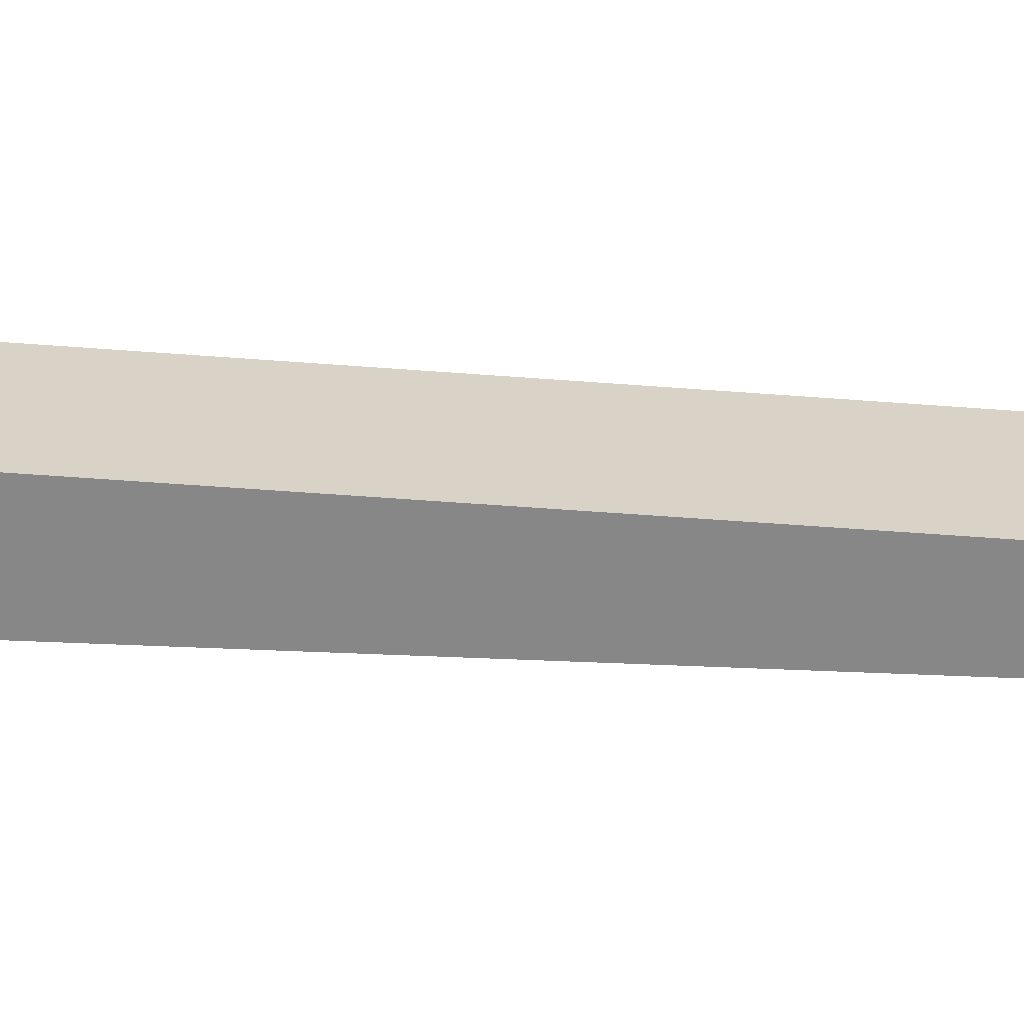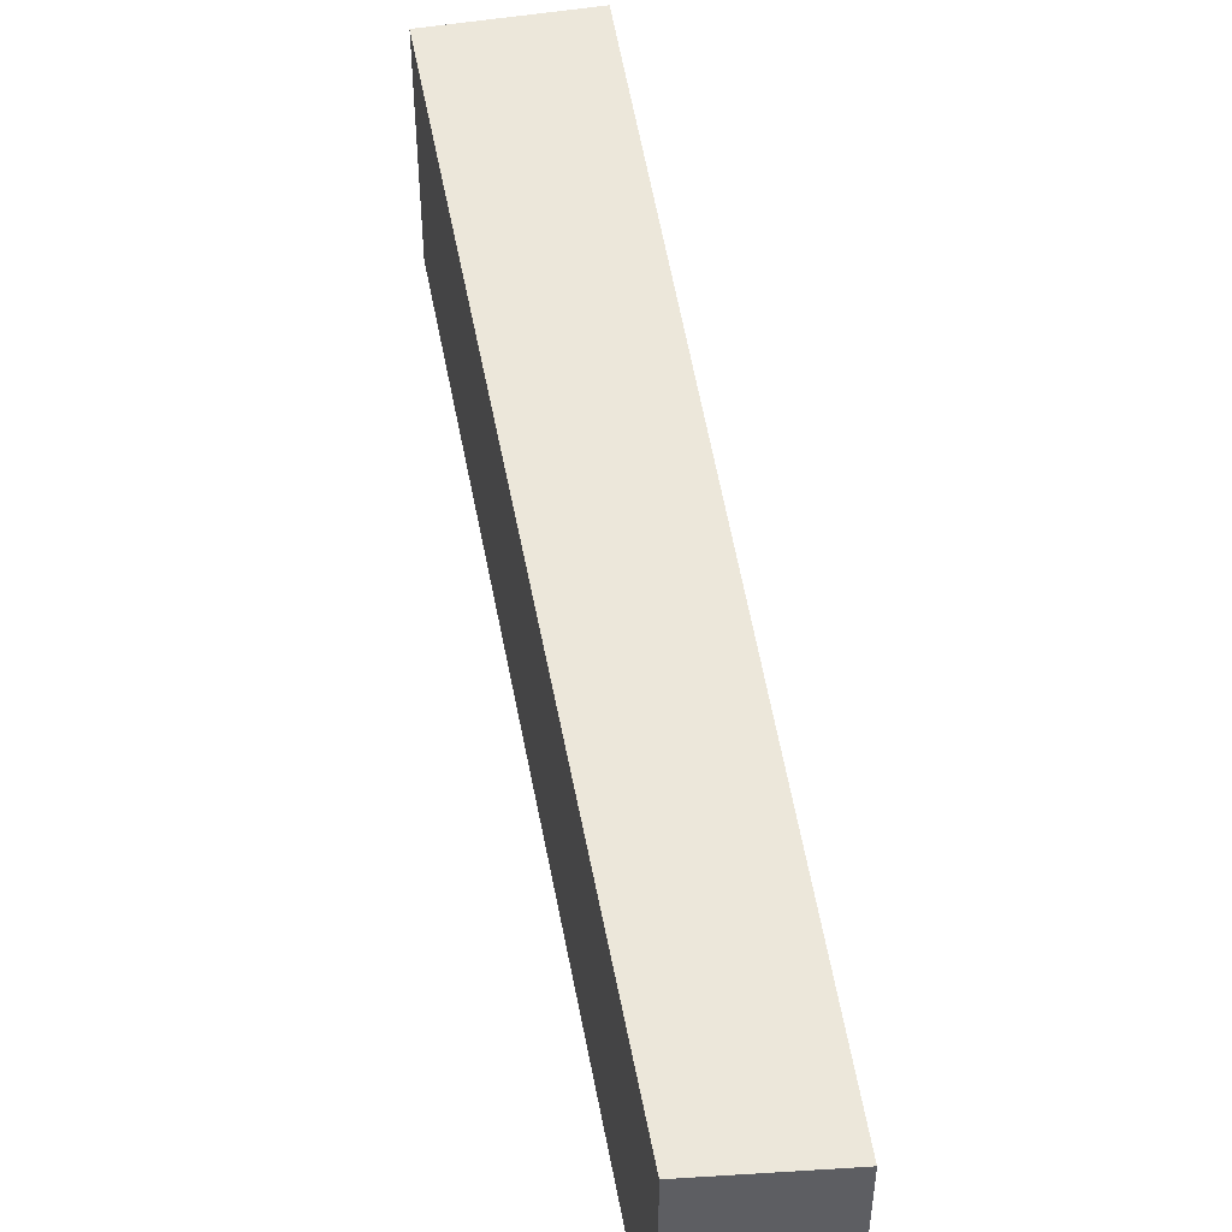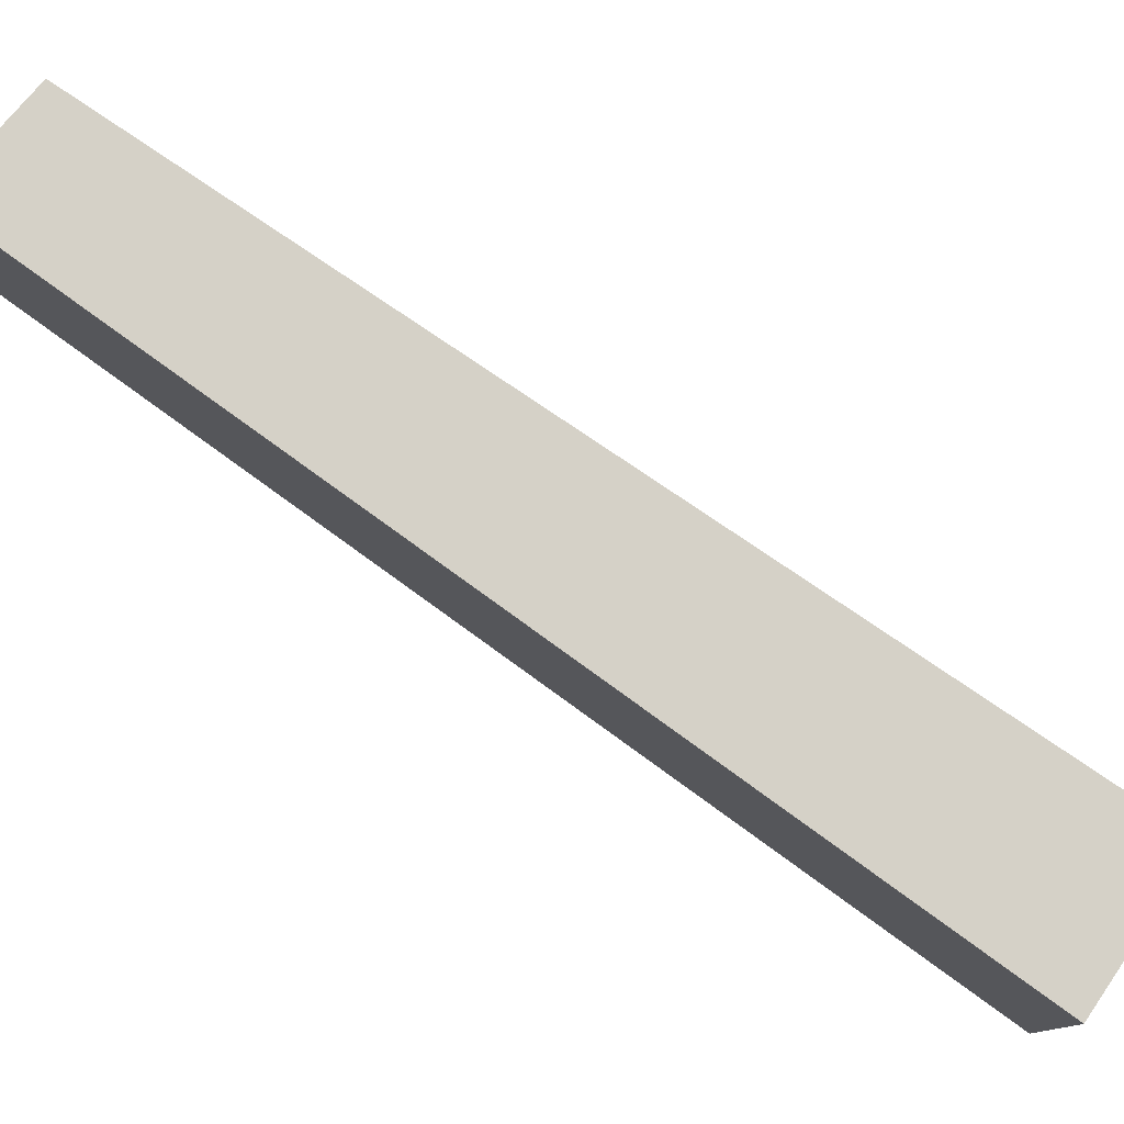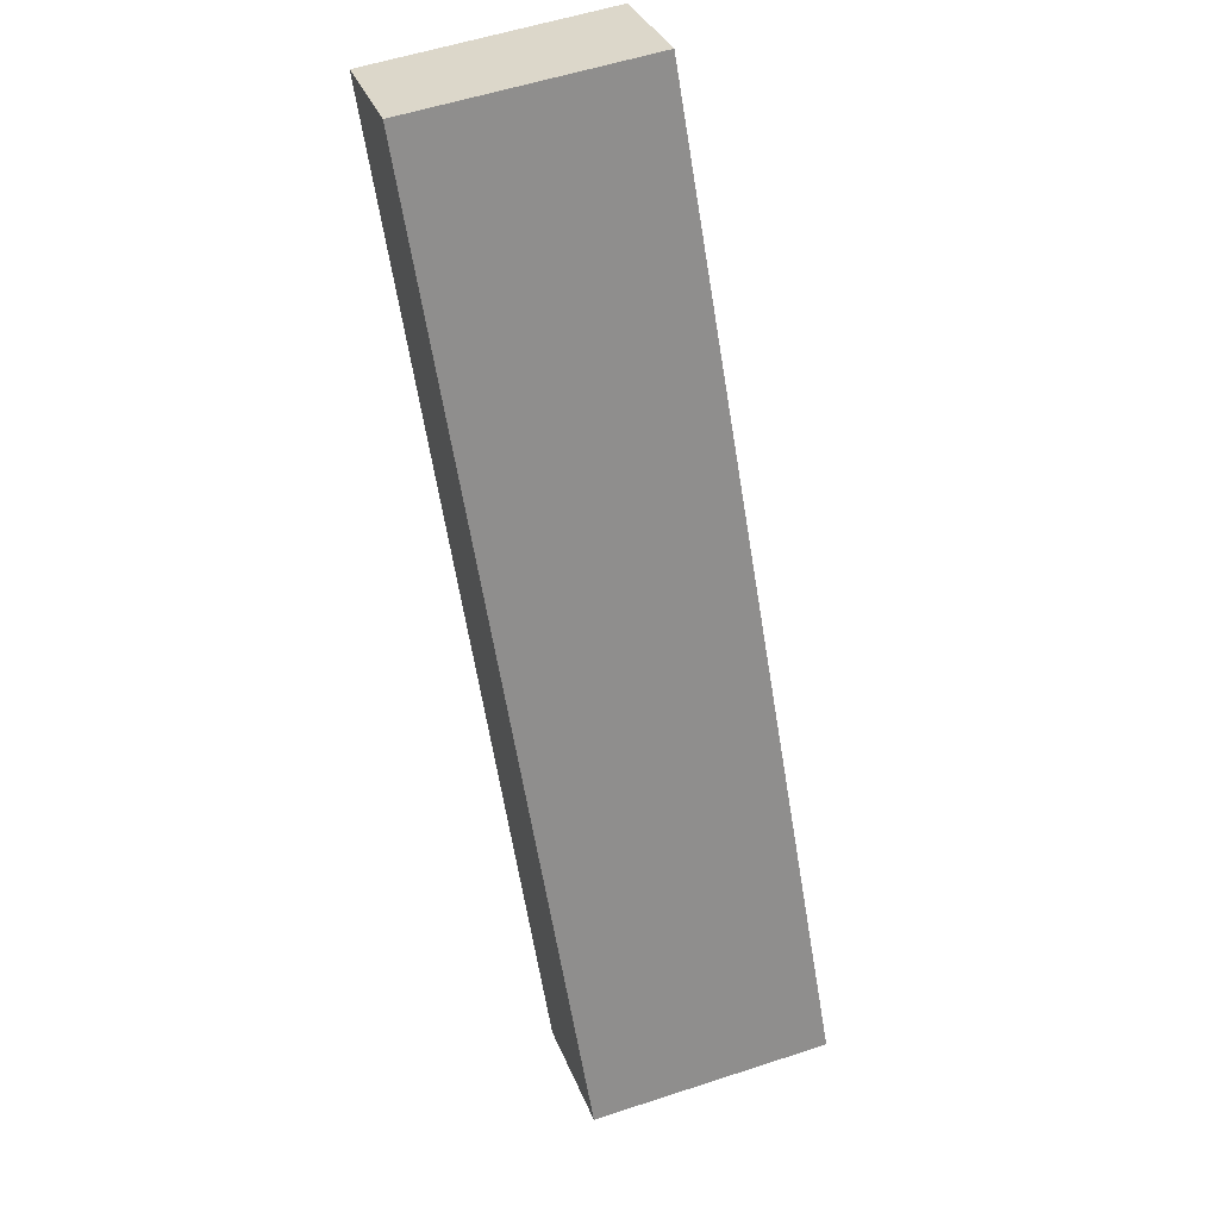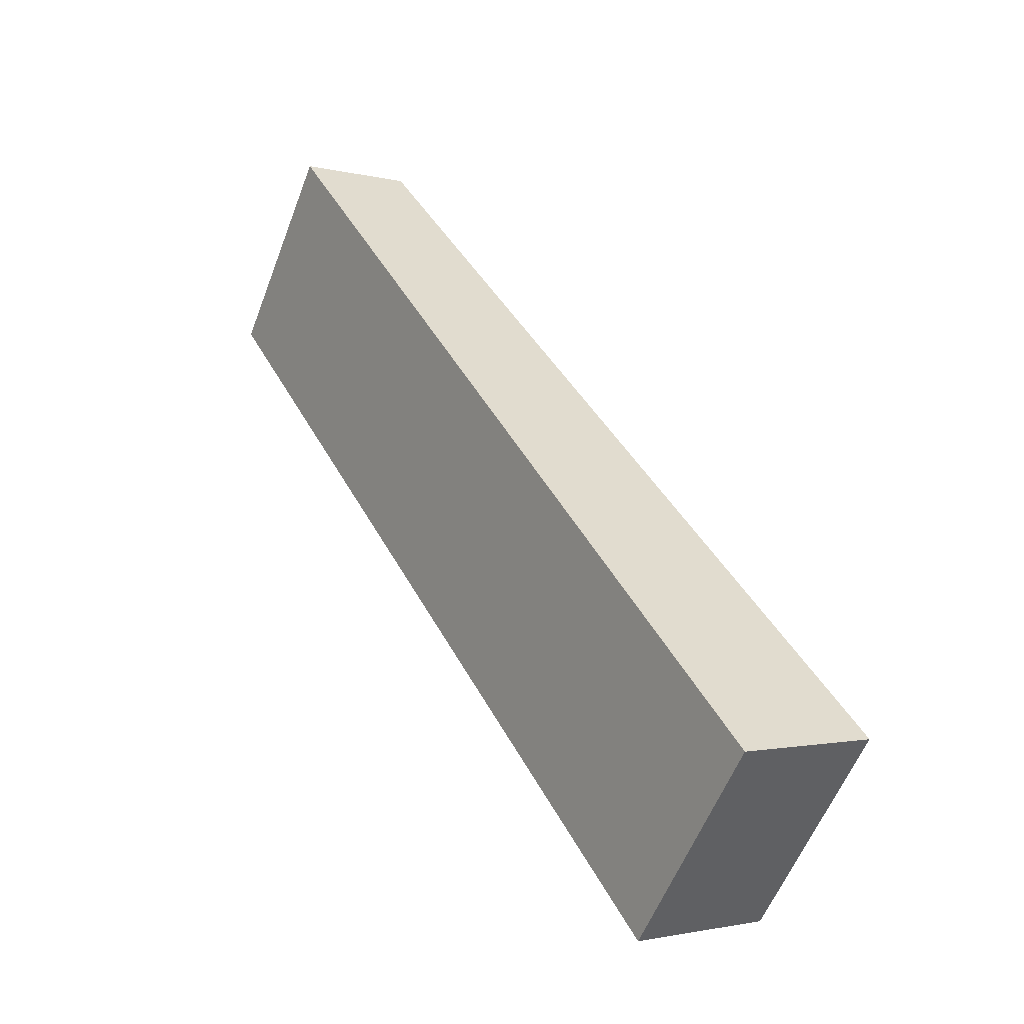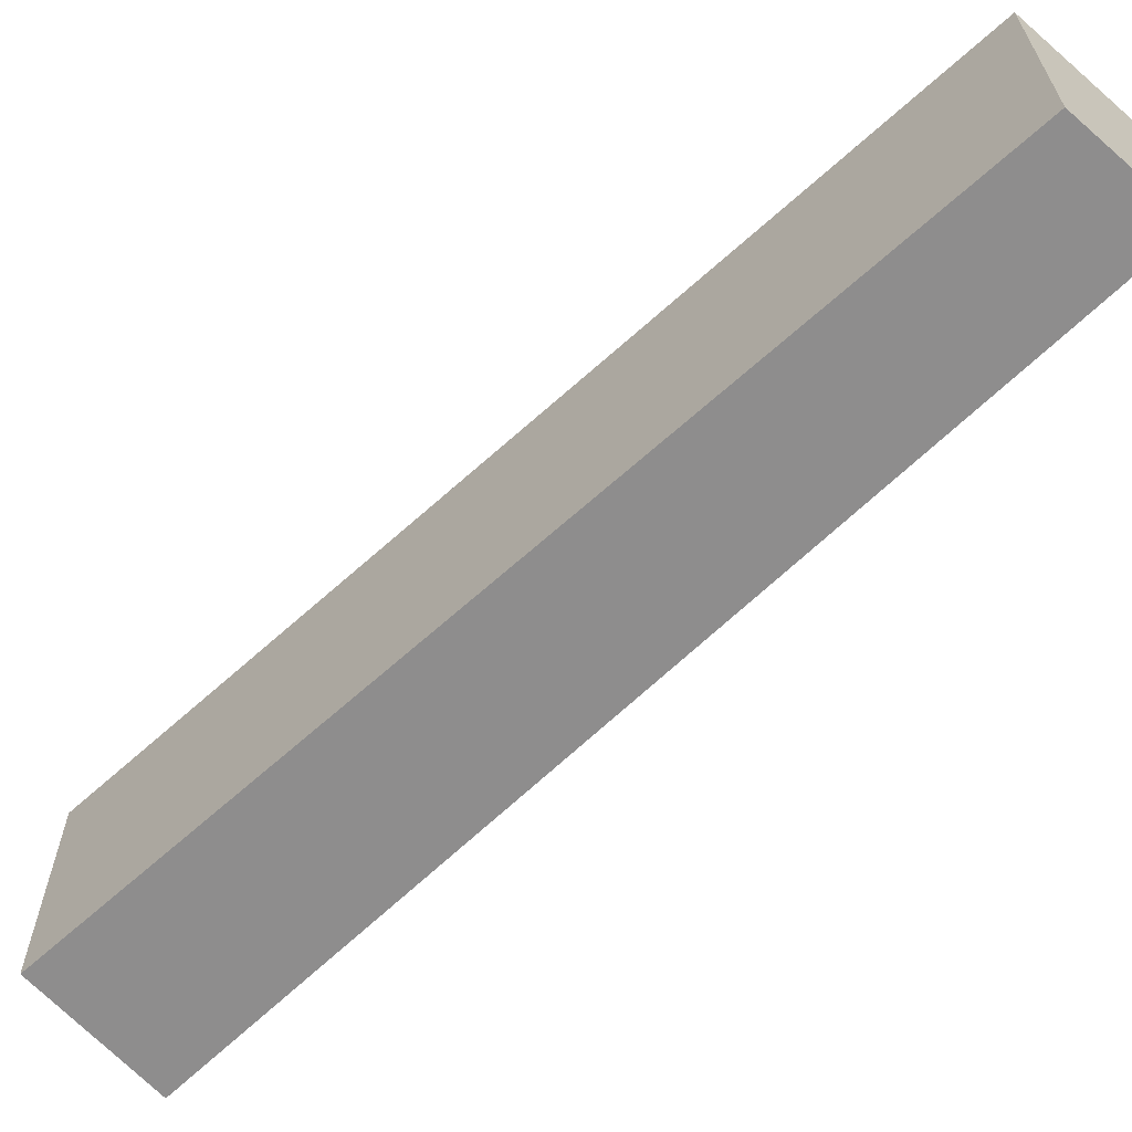
<metadata>
{"format":"obj","ext":"obj","renderer":"f3d","projection":"perspective","resolution":1024,"background":"white","views":[{"elev":-62.5,"azim":-64.5,"up":"+Y"},{"elev":50.4,"azim":19.4,"up":"+Y"},{"elev":79.3,"azim":153.9,"up":"+Y"},{"elev":55.9,"azim":-109.0,"up":"+Z"},{"elev":-57.6,"azim":159.2,"up":"+Z"},{"elev":-64.7,"azim":-17.9,"up":"+Y"}]}
</metadata>
<code>
v  0 2.6 1.592e-16
v  6.556 2.6 8.822
v  1.432 2.6 -0.82
v  5.344 2.6 9.345
v  0 0 0
v  5.344 -5.722e-16 9.345
v  6.556 -5.402e-16 8.822
v  1.432 5.021e-17 -0.82
g defaultobject
f 1 2 3
f 2 1 4
f 5 4 1
f 4 5 6
f 6 2 4
f 2 6 7
f 7 3 2
f 3 7 8
f 8 1 3
f 1 8 5
f 5 7 6
f 7 5 8

</code>
